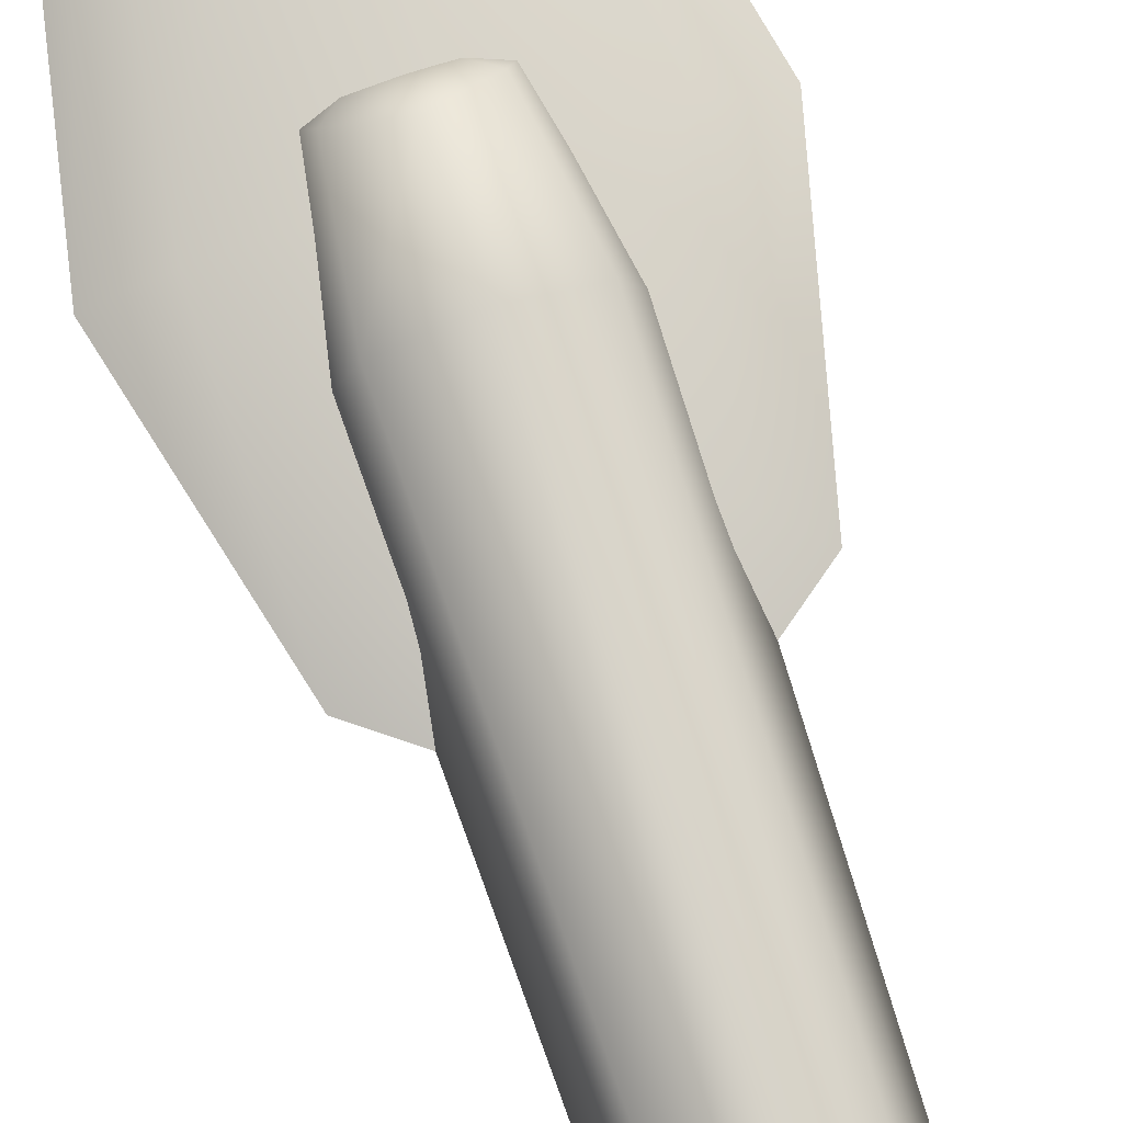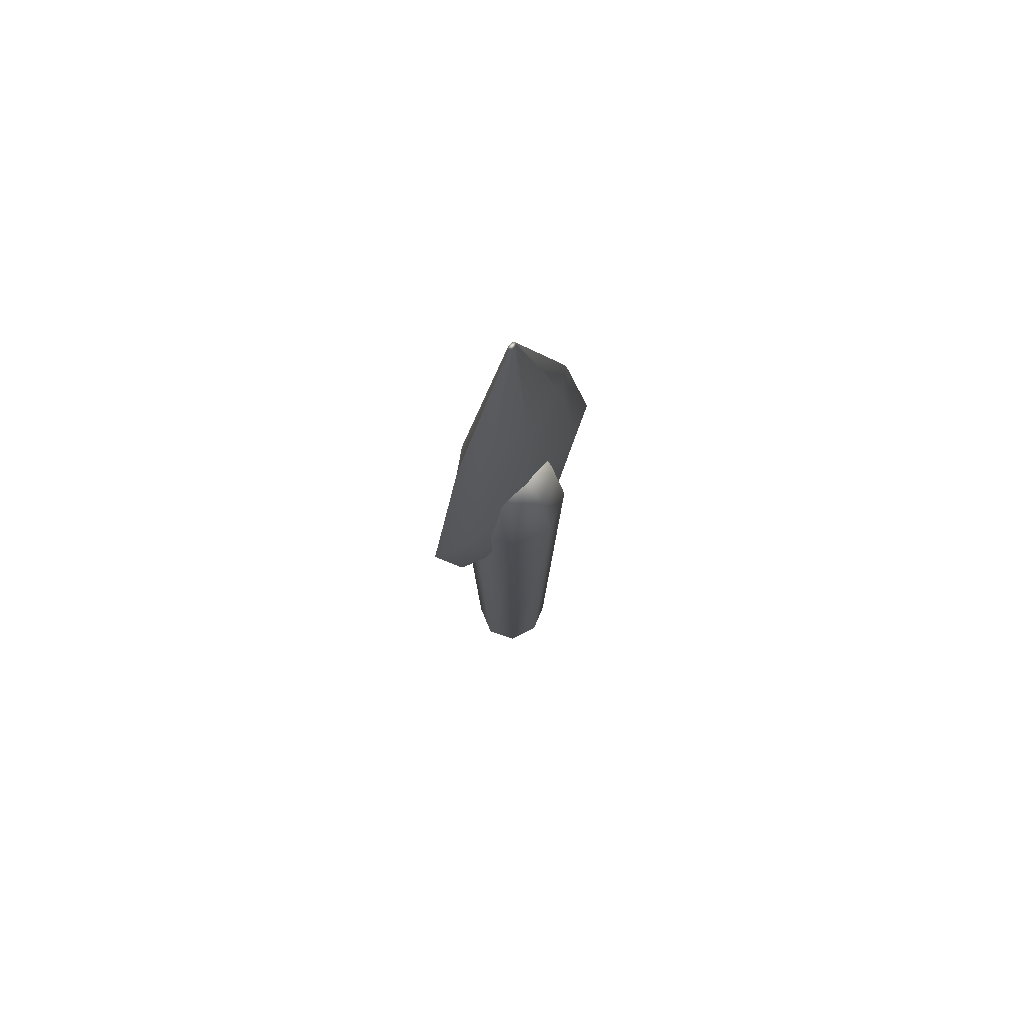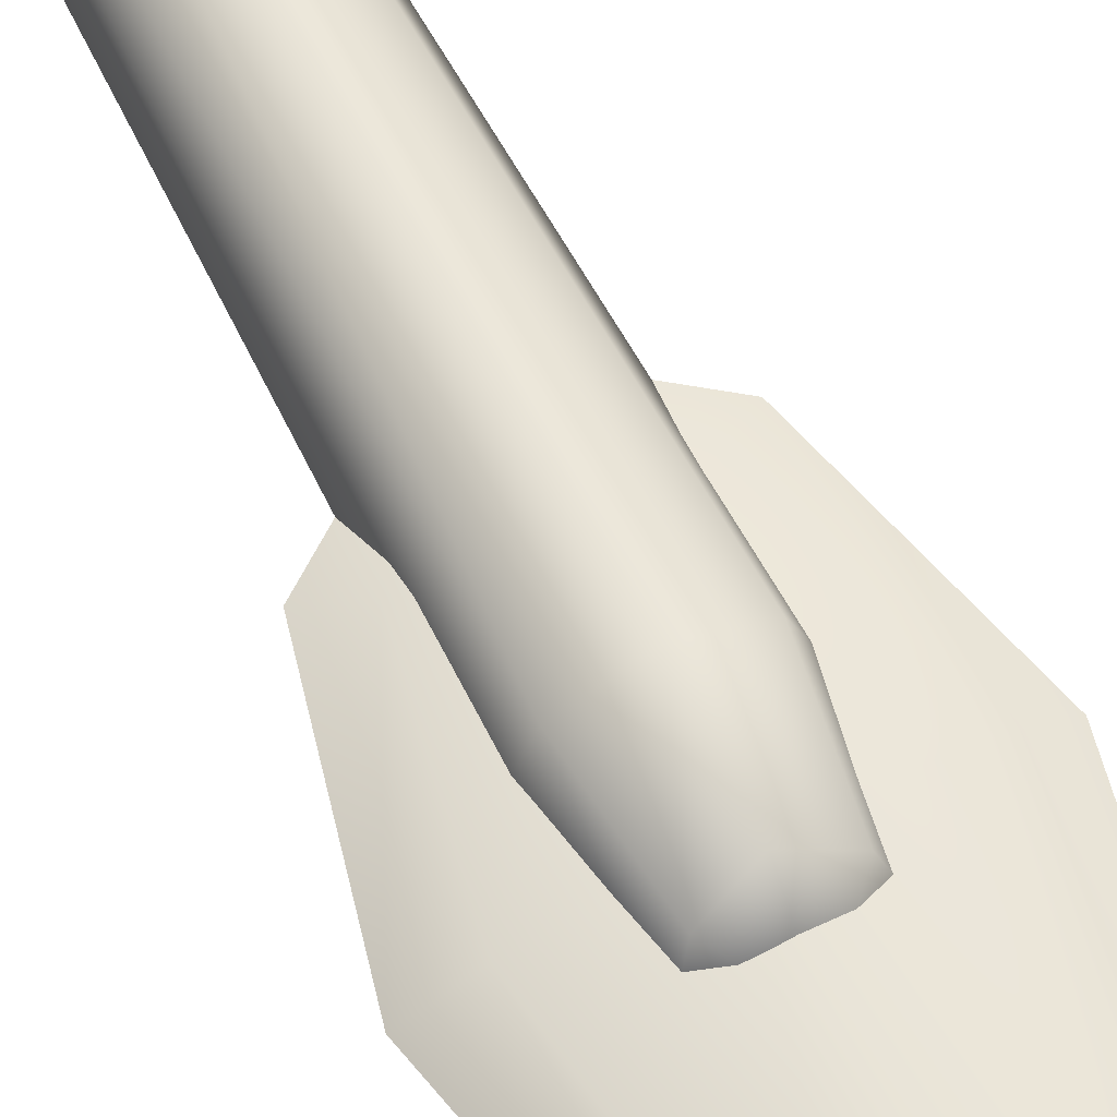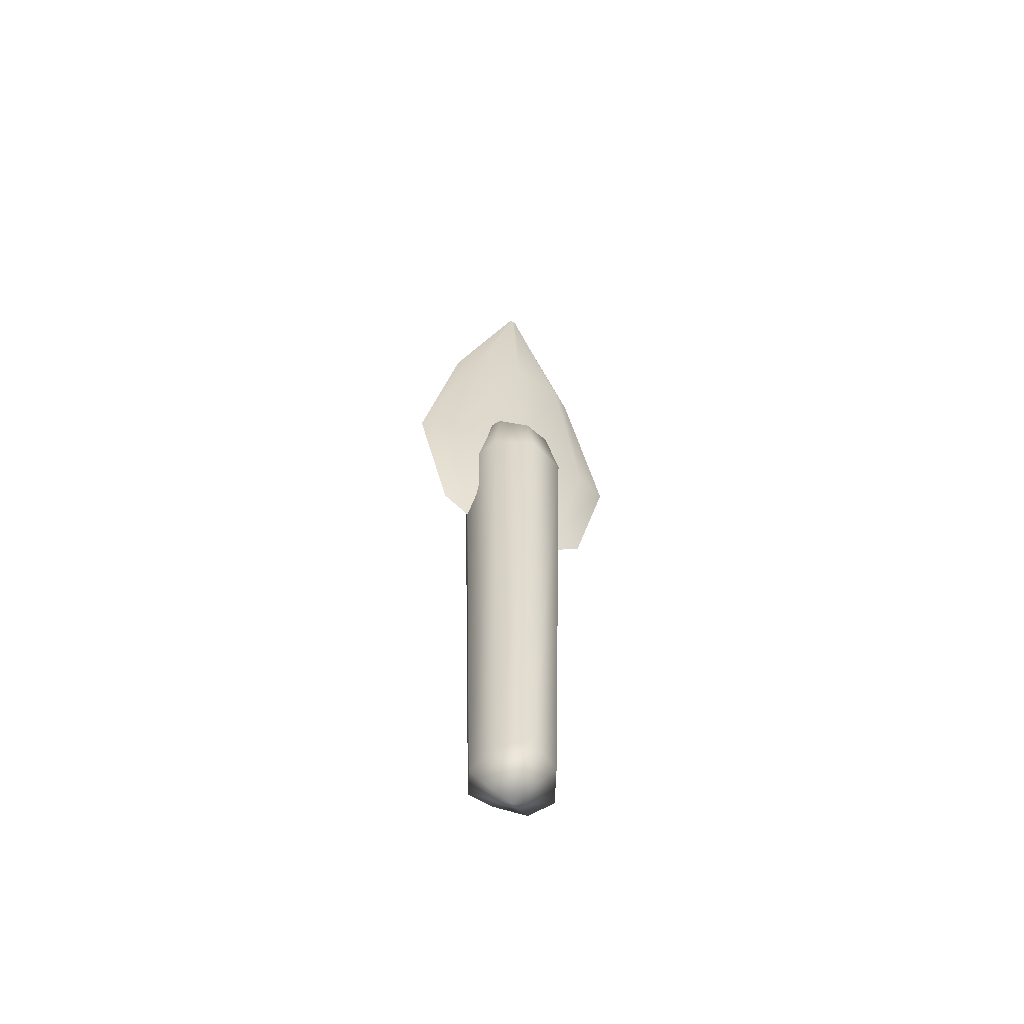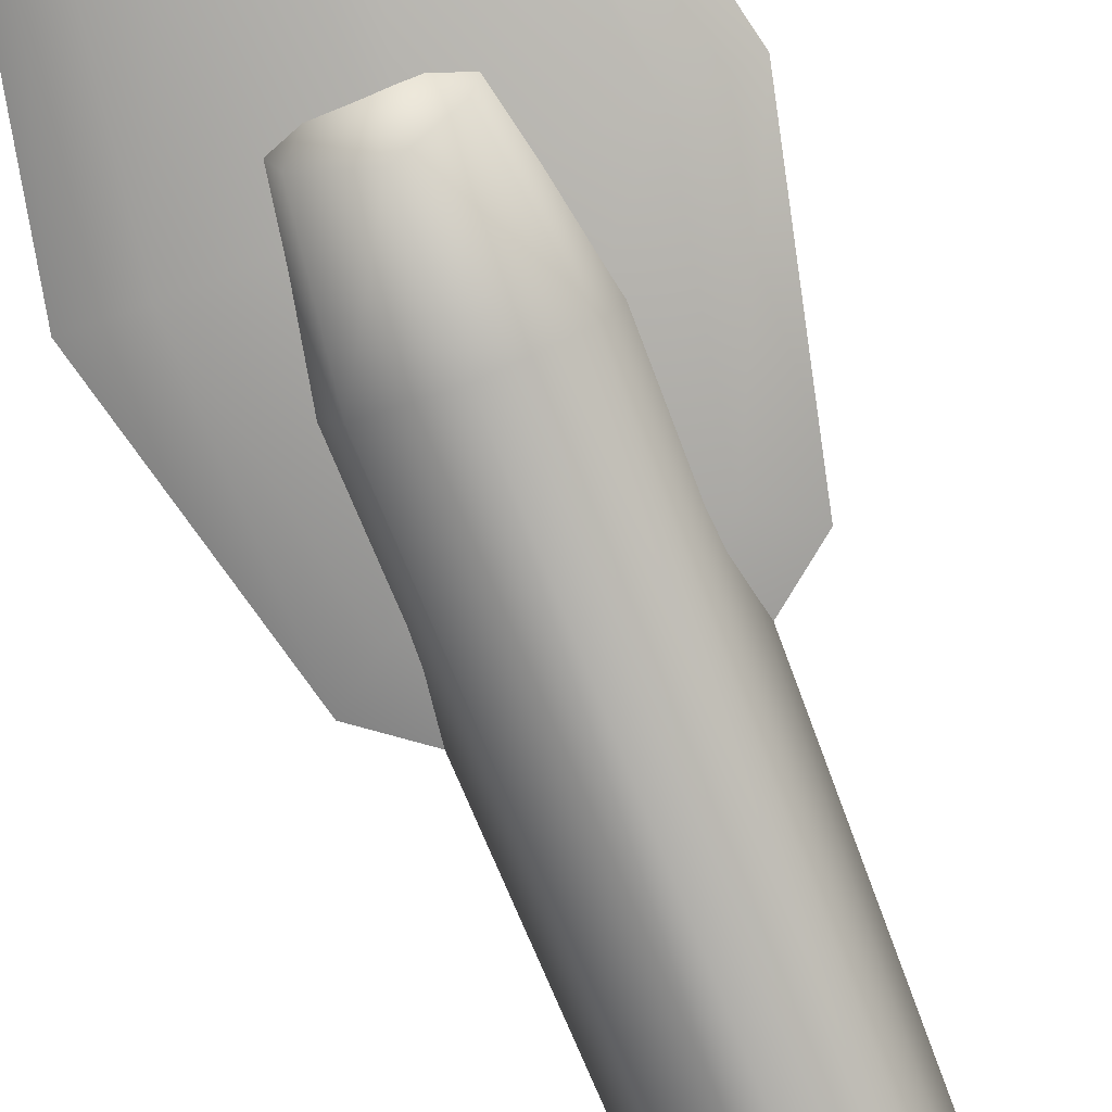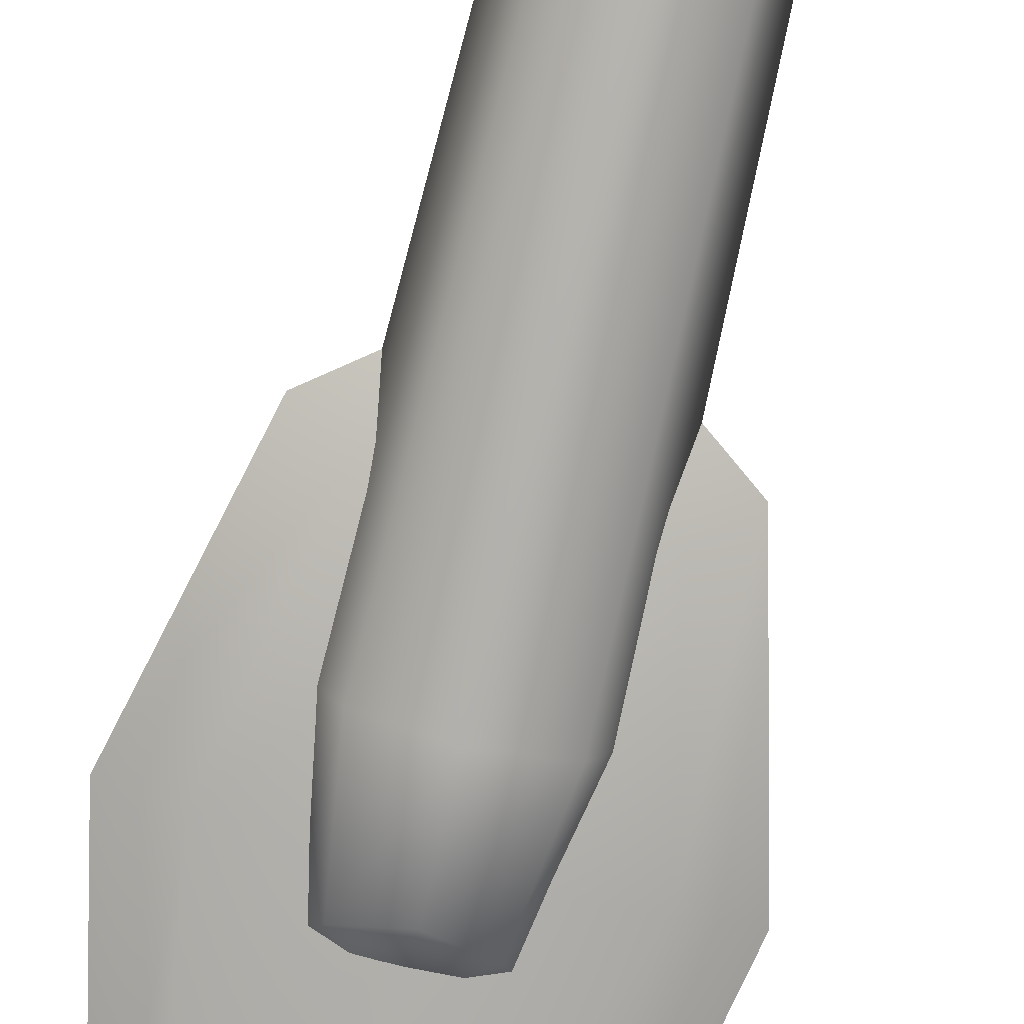
<metadata>
{"format":"obj","ext":"obj","renderer":"f3d","projection":"perspective","resolution":1024,"background":"white","views":[{"elev":77.7,"azim":-18.3,"up":"+Z"},{"elev":73.6,"azim":133.8,"up":"+Y"},{"elev":60.5,"azim":153.2,"up":"+Z"},{"elev":-59.1,"azim":-25.2,"up":"+Y"},{"elev":-78.6,"azim":-158.2,"up":"+Z"},{"elev":-78.6,"azim":-13.2,"up":"+Z"}]}
</metadata>
<code>
v -1.061 0.2807 -1.061
v -1.5 0 0
v -1.061 0.2807 1.061
v 0 0.6817 1.5
v 1.061 0.2807 1.061
v 1.5 0 0
v 1.061 0.2807 -1.061
v 0 0.6817 -1.5
v -1.061 22.07 -1.061
v -1.5 22.5 0
v -1.061 22.07 1.061
v 0 21.76 1.5
v 1.061 22.07 1.061
v 1.5 22.5 0
v 1.061 22.07 -1.061
v 0 21.76 -1.5
v 0 -0.802 0
v 0 23.12 0
v -1.427 19.4 -1.427
v 0 19.4 -2.018
v 1.427 19.4 -1.427
v 2.018 19.4 0
v 1.427 19.4 1.427
v 0 19.4 2.018
v -1.427 19.4 1.427
v -2.018 19.4 0
v 2.041 16.85 -0.5306
v 0 17.84 -0.7504
v -2.041 16.85 -0.5306
v -2.886 16.19 0
v -2.041 16.85 0.5306
v 0 17.84 0.7504
v 2.041 16.85 0.5306
v 2.886 16.19 0
v 0.1141 34.79 -0.06445
v 0 34.79 -0.09115
v -0.1141 34.79 -0.06445
v -0.1611 34.79 0
v -0.1141 34.79 0.06445
v 0 34.79 0.09115
v 0.1141 34.79 0.06445
v 0.1611 34.79 0
v 0 14 0
v 0 34.79 0
v 2.915 21.21 -0.5306
v 4.123 21.21 0
v 2.915 21.21 0.5306
v 0 21.21 0.7504
v -2.915 21.21 0.5306
v -4.123 21.21 0
v -2.915 21.21 -0.5306
v 0 21.21 -0.7504
v 1.886 28.14 -0.5306
v 2.667 28.14 0
v 1.886 28.14 0.5306
v 0 28.14 0.7504
v -1.886 28.14 0.5306
v -2.667 28.14 0
v -1.886 28.14 -0.5306
v 0 28.14 -0.7504
f 1 2 26 19
f 2 3 25 26
f 3 4 24 25
f 4 5 23 24
f 5 6 22 23
f 6 7 21 22
f 7 8 20 21
f 8 1 19 20
f 3 2 17 4
f 5 4 17 6
f 7 6 17 8
f 1 8 17 2
f 18 10 11 12
f 18 12 13 14
f 18 14 15 16
f 18 16 9 10
f 20 19 9 16
f 21 20 16 15
f 22 21 15 14
f 23 22 14 13
f 24 23 13 12
f 25 24 12 11
f 26 25 11 10
f 19 26 10 9
f 27 28 52 45
f 28 29 51 52
f 29 30 50 51
f 30 31 49 50
f 31 32 48 49
f 32 33 47 48
f 33 34 46 47
f 34 27 45 46
f 29 28 43 30
f 31 30 43 32
f 33 32 43 34
f 27 34 43 28
f 44 36 37 38
f 44 38 39 40
f 44 40 41 42
f 44 42 35 36
f 46 45 53 54
f 47 46 54 55
f 48 47 55 56
f 49 48 56 57
f 50 49 57 58
f 51 50 58 59
f 52 51 59 60
f 45 52 60 53
f 54 53 35 42
f 55 54 42 41
f 56 55 41 40
f 57 56 40 39
f 58 57 39 38
f 59 58 38 37
f 60 59 37 36
f 53 60 36 35

</code>
